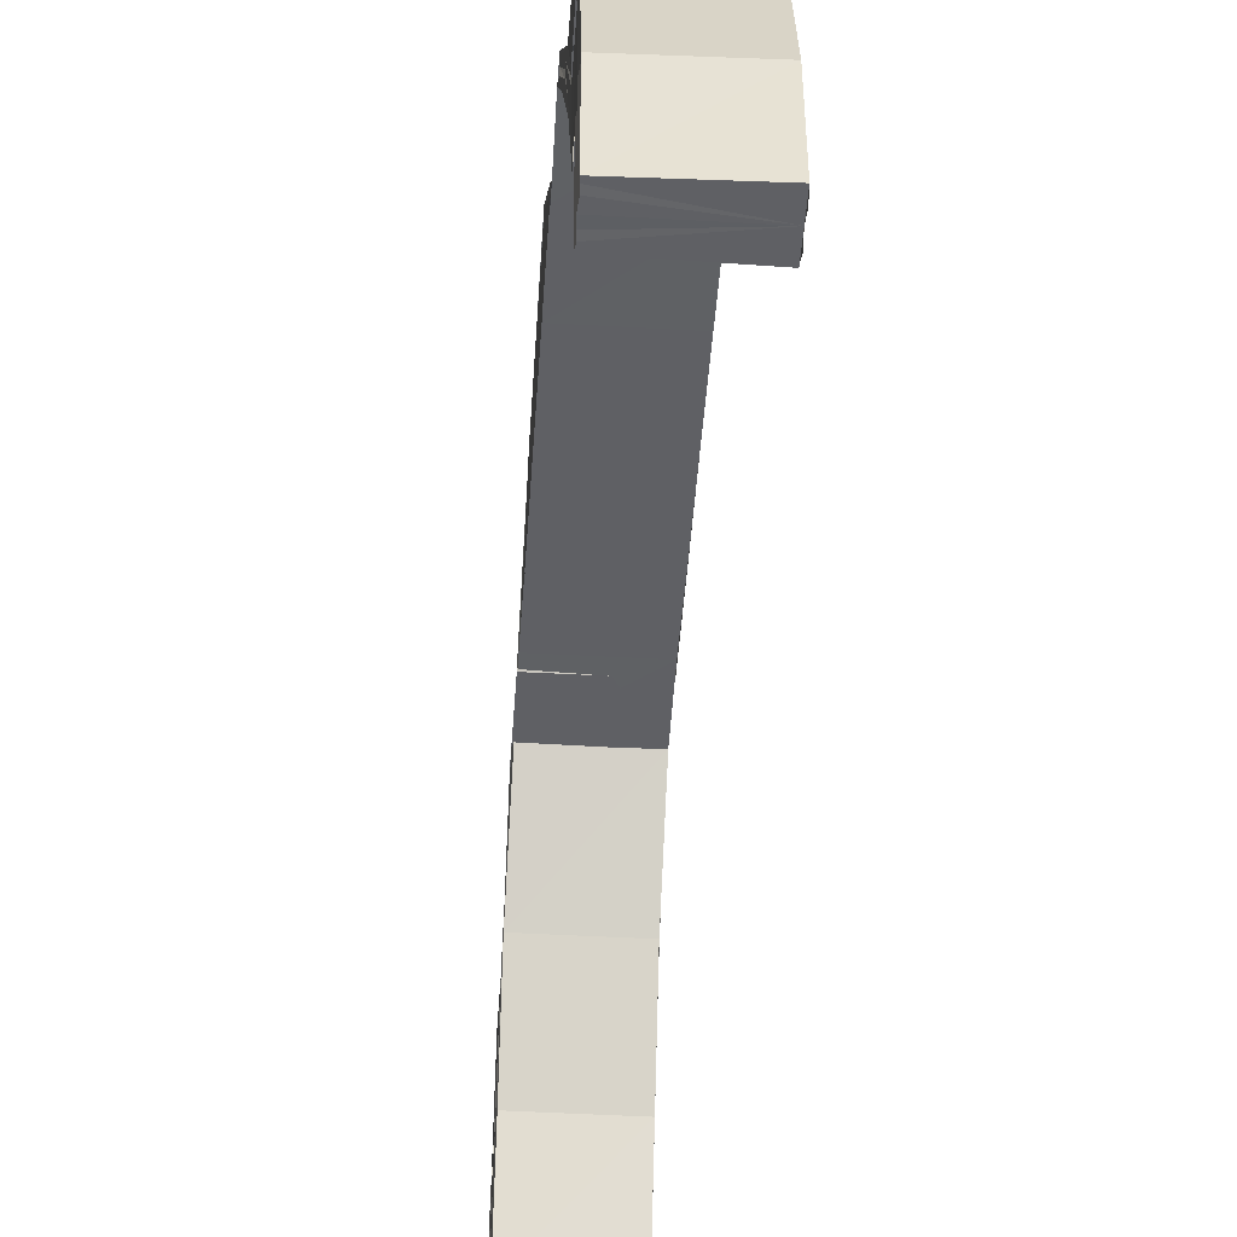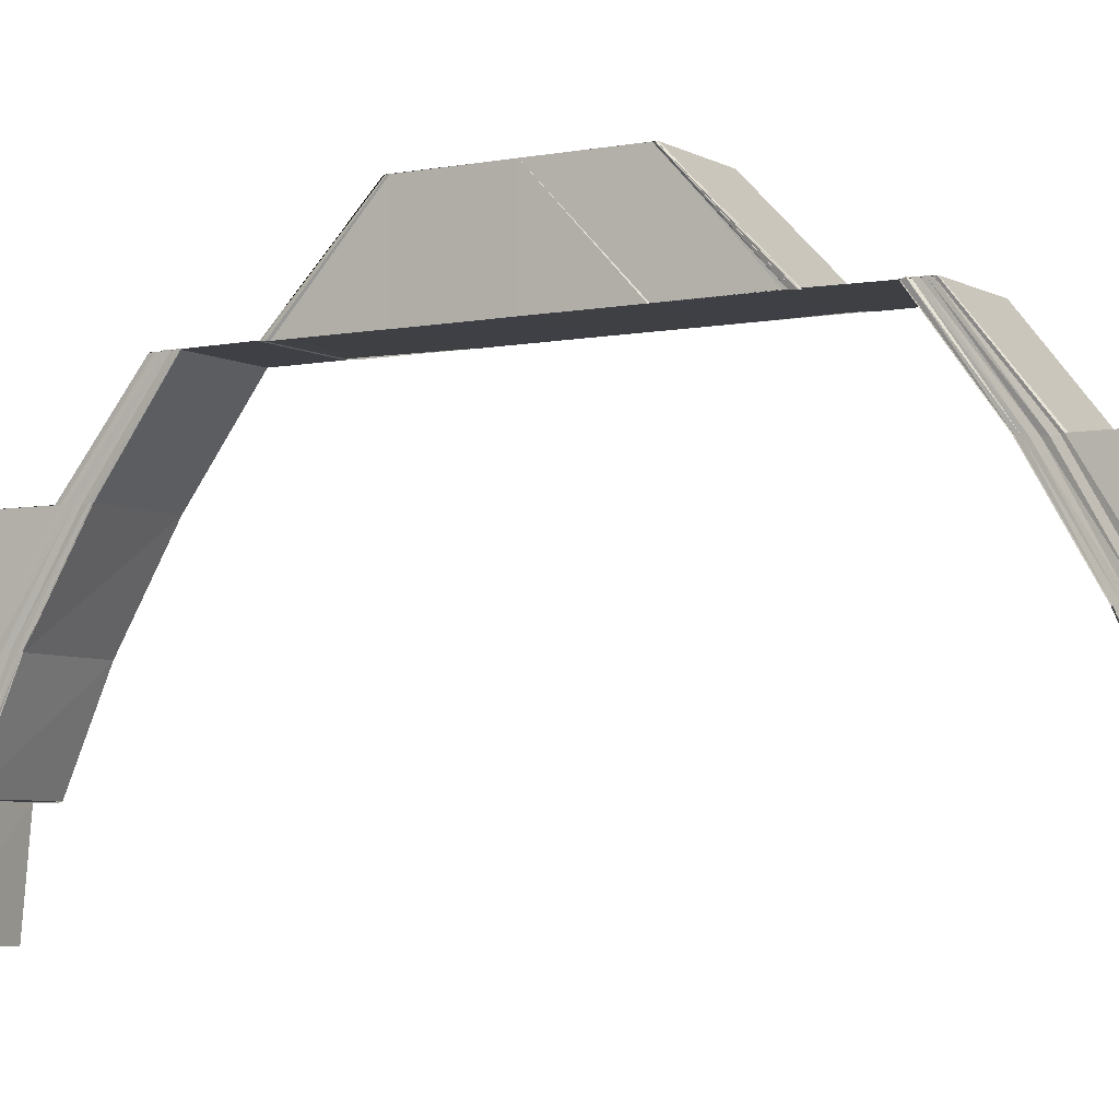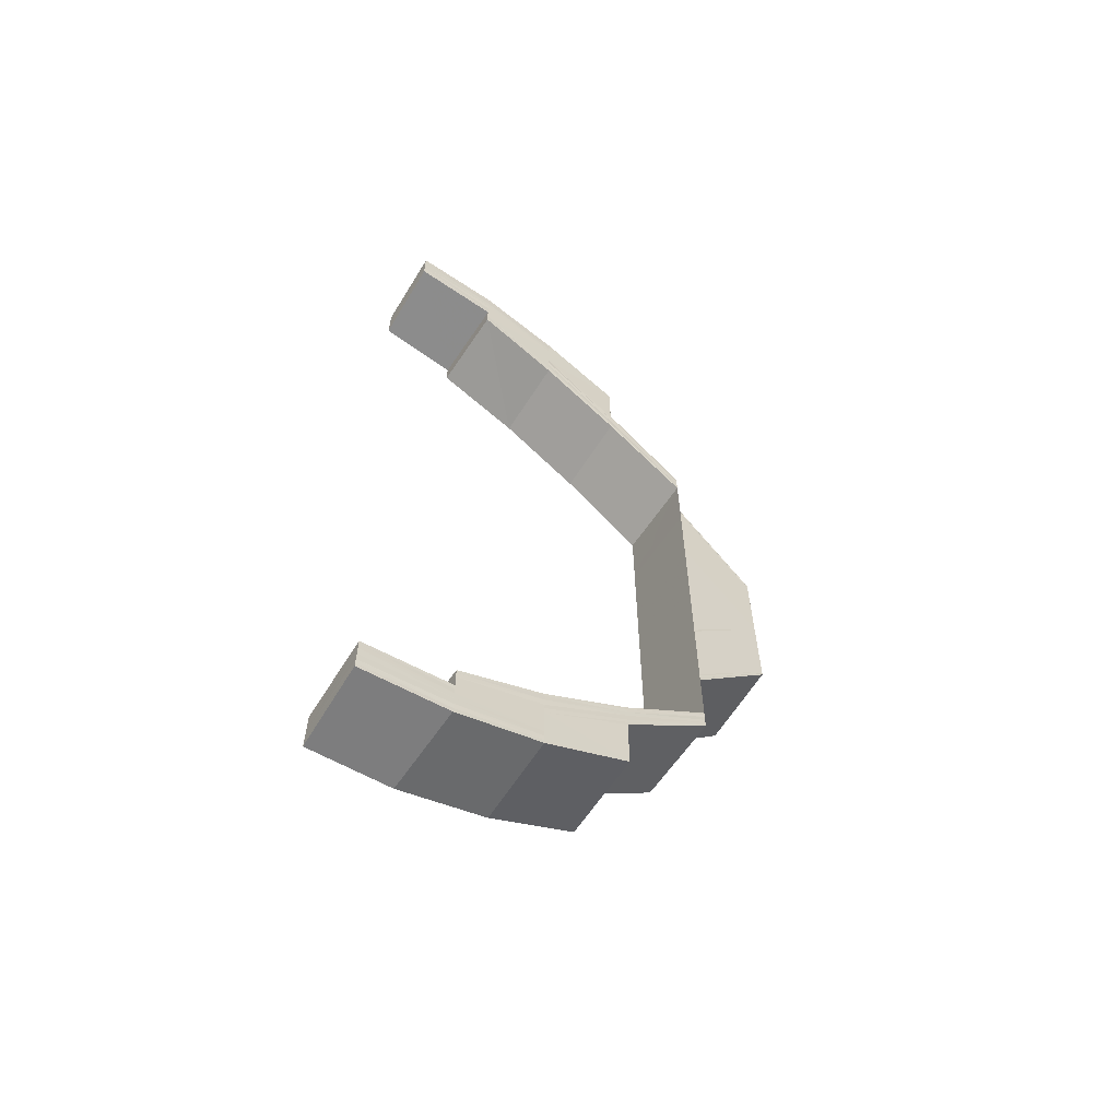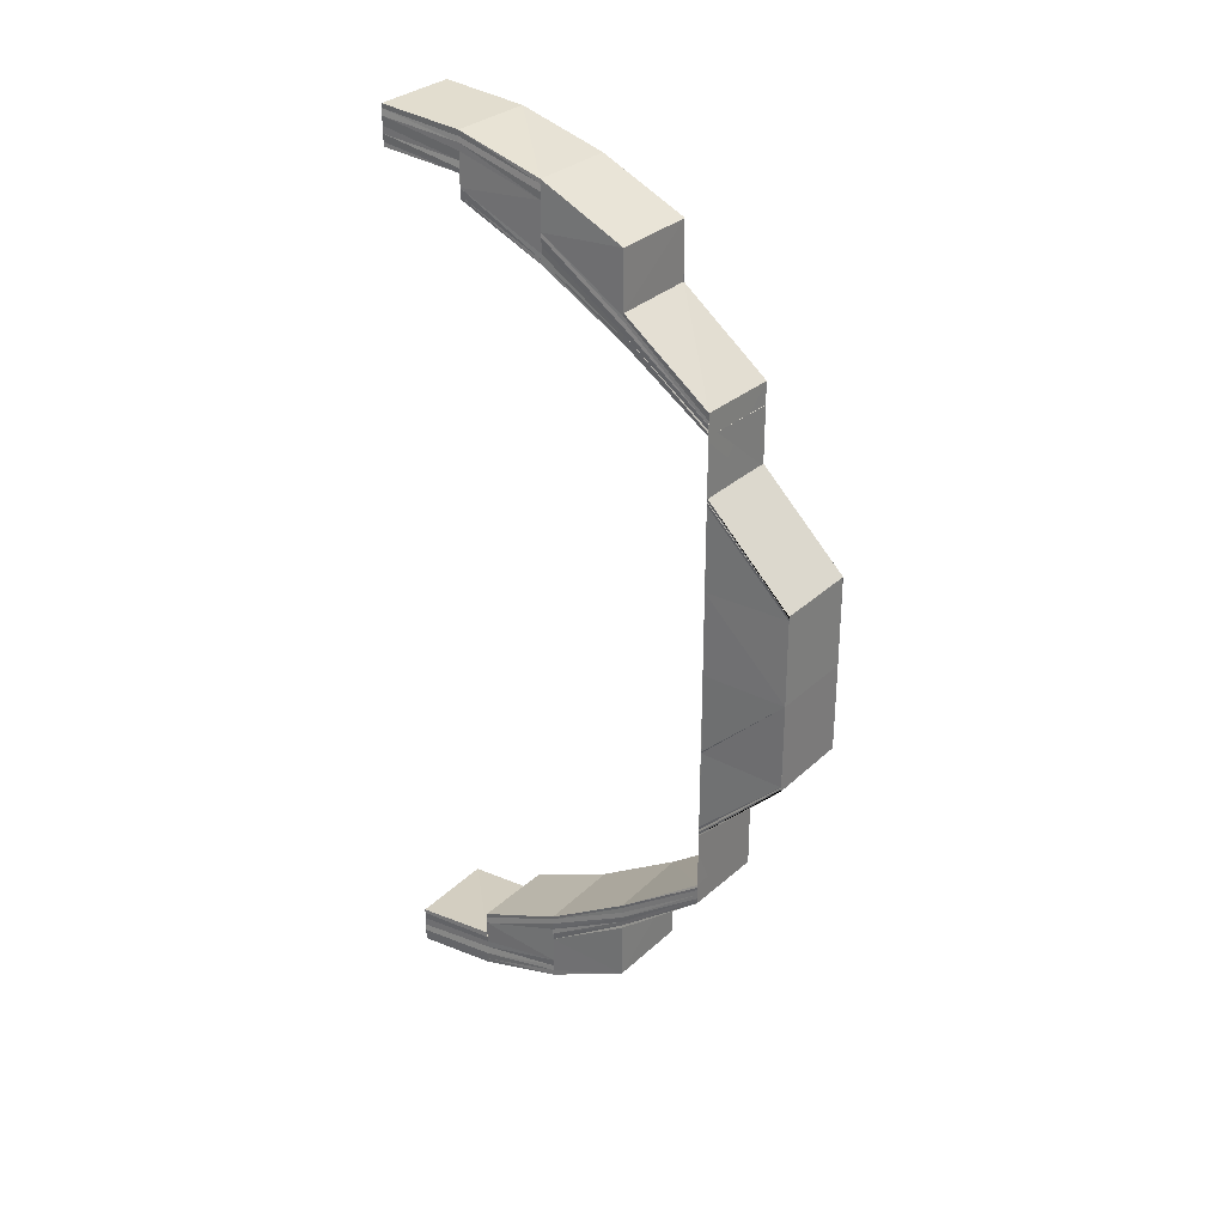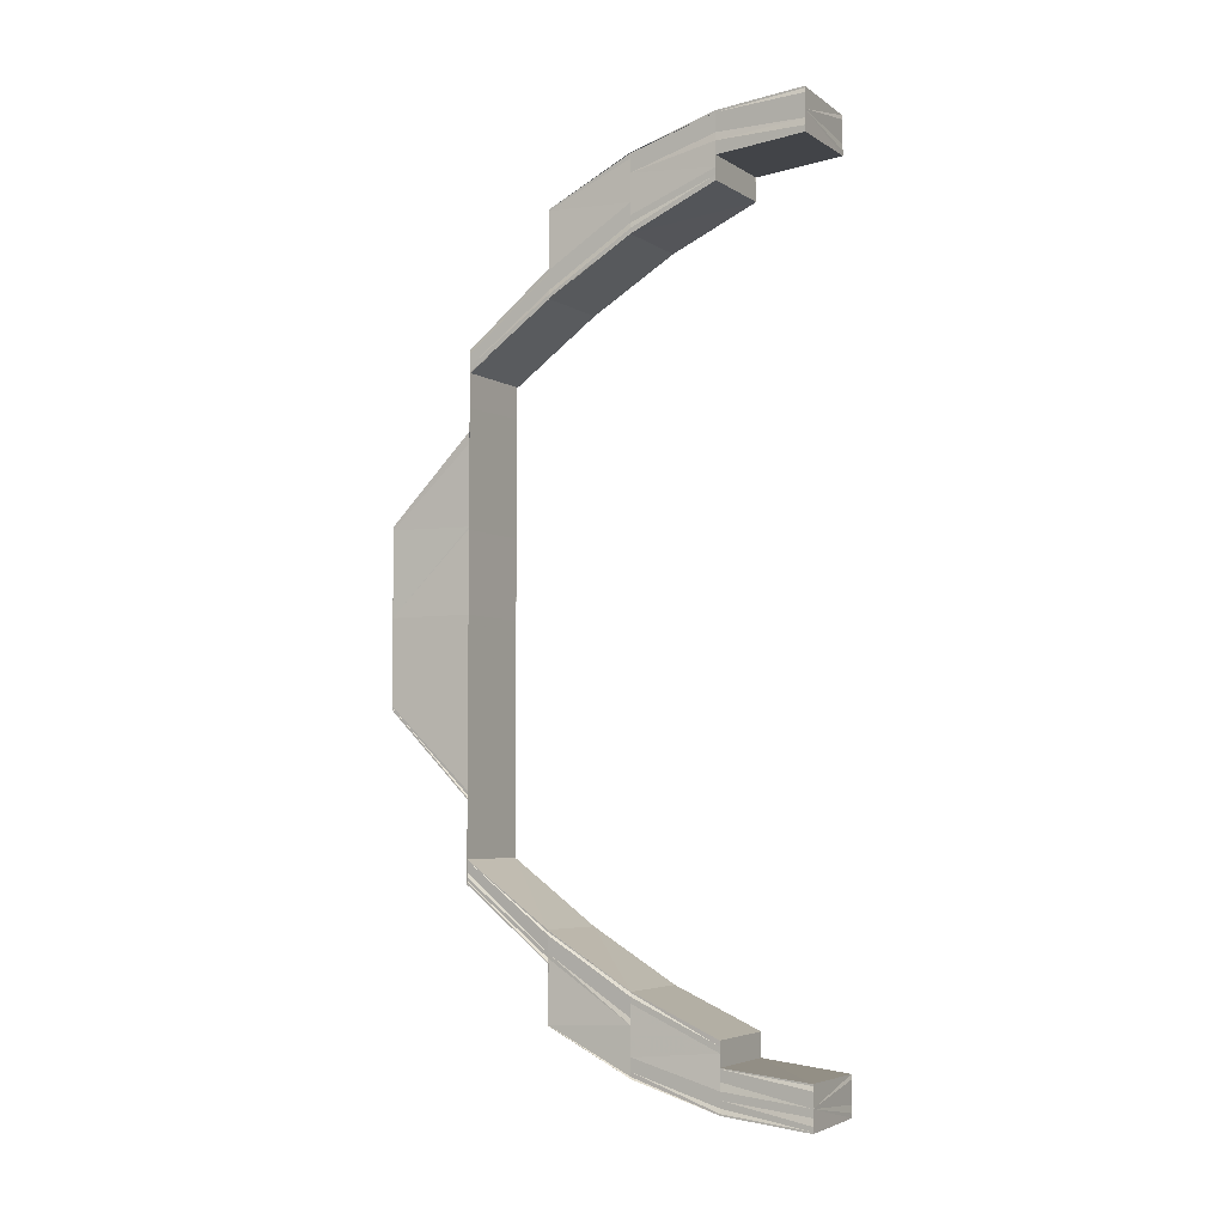
<metadata>
{"format":"obj","ext":"obj","renderer":"f3d","projection":"perspective","resolution":1024,"background":"white","views":[{"elev":-45.1,"azim":176.2,"up":"+Y"},{"elev":-5.3,"azim":-58.8,"up":"+Y"},{"elev":-61.1,"azim":56.6,"up":"+Z"},{"elev":29.3,"azim":126.3,"up":"+Z"},{"elev":-4.9,"azim":-61.7,"up":"+Z"}]}
</metadata>
<code>
o 24113
v 2230 1870 10.59
v 2230 1870 10.59
v 2230 1870 10.59
v 2230 1870 10.59
v 2230 1870 10.59
v 2230 1870 10.59
v 2230 1870 10.59
v 2230 1870 10.59
v 2230 1870 10.59
v 2230 1870 10.59
v 2230 1870 10.59
v 2230 1870 10.59
v 2230 1870 10.6
v 2230 1870 10.59
v 2230 1870 10.59
v 2230 1870 10.61
v 2230 1870 10.6
v 2230 1870 10.6
v 2230 1870 10.59
v 2230 1870 10.59
v 2230 1870 10.6
v 2230 1870 10.59
v 2230 1870 10.59
v 2230 1870 10.59
v 2230 1870 10.59
v 2230 1870 10.6
v 2230 1870 10.59
v 2230 1870 10.59
v 2230 1870 10.59
v 2230 1870 10.6
v 2230 1870 10.59
v 2230 1870 10.59
v 2230 1870 10.59
v 2230 1870 10.6
v 2230 1870 10.59
v 2230 1870 10.6
v 2230 1870 10.6
v 2230 1870 10.6
v 2230 1870 10.6
v 2230 1870 10.6
v 2230 1870 10.6
v 2230 1870 10.6
v 2230 1870 10.6
v 2230 1870 10.6
v 2230 1870 10.6
v 2230 1870 10.6
v 2230 1870 10.6
v 2230 1870 10.6
v 2230 1870 10.61
v 2230 1870 10.6
v 2230 1870 10.62
v 2230 1870 10.61
v 2230 1870 10.61
v 2230 1870 10.61
v 2230 1870 10.61
v 2230 1870 10.62
v 2230 1870 10.62
v 2230 1870 10.62
v 2230 1870 10.6
v 2230 1870 10.6
v 2230 1870 10.6
v 2230 1870 10.61
v 2230 1870 10.61
v 2230 1870 10.61
v 2230 1870 10.61
v 2230 1870 10.61
v 2230 1870 10.61
v 2230 1870 10.6
v 2230 1870 10.61
v 2230 1870 10.61
v 2230 1870 10.61
v 2230 1870 10.61
v 2230 1870 10.61
v 2230 1870 10.61
v 2230 1870 10.62
v 2230 1870 10.62
v 2230 1870 10.61
v 2230 1870 10.62
v 2230 1870 10.63
v 2230 1870 10.61
v 2230 1870 10.61
v 2230 1870 10.61
v 2230 1870 10.6
v 2230 1870 10.6
v 2230 1870 10.59
v 2230 1870 10.59
v 2230 1870 10.59
v 2230 1870 10.59
v 2230 1870 10.59
v 2230 1870 10.61
v 2230 1870 10.61
v 2230 1870 10.61
v 2230 1870 10.61
v 2230 1870 10.61
v 2230 1870 10.61
v 2230 1870 10.61
v 2230 1870 10.61
v 2230 1870 10.61
v 2230 1870 10.6
v 2230 1870 10.6
v 2230 1870 10.6
v 2230 1870 10.59
v 2230 1870 10.61
v 2230 1870 10.6
v 2230 1870 10.62
v 2230 1870 10.61
v 2230 1870 10.62
v 2230 1870 10.6
v 2230 1870 10.61
v 2230 1870 10.62
v 2230 1870 10.59
v 2230 1870 10.59
v 2230 1870 10.61
v 2230 1870 10.62
v 2230 1870 10.61
v 2230 1870 10.62
v 2230 1870 10.6
v 2230 1870 10.6
v 2230 1870 10.6
v 2230 1870 10.6
v 2230 1870 10.59
v 2230 1870 10.6
v 2230 1870 10.6
v 2230 1870 10.6
v 2230 1870 10.6
v 2230 1870 10.59
v 2230 1870 10.6
v 2230 1870 10.59
v 2230 1870 10.59
v 2230 1870 10.59
v 2230 1870 10.59
v 2230 1870 10.59
v 2230 1870 10.59
v 2230 1870 10.59
v 2230 1870 10.59
v 2230 1870 10.59
v 2230 1870 10.59
v 2230 1870 10.59
v 2230 1870 10.59
v 2230 1870 10.59
v 2230 1870 10.6
v 2230 1870 10.59
v 2230 1870 10.59
v 2230 1870 10.6
v 2230 1870 10.59
v 2230 1870 10.59
v 2230 1870 10.59
v 2230 1870 10.59
v 2230 1870 10.59
v 2230 1870 10.59
v 2230 1870 10.59
v 2230 1870 10.59
v 2230 1870 10.59
v 2230 1870 10.6
v 2230 1870 10.59
v 2230 1870 10.6
v 2230 1870 10.59
v 2230 1870 10.62
v 2230 1870 10.62
v 2230 1870 10.61
v 2230 1870 10.62
v 2230 1870 10.62
v 2230 1870 10.63
v 2230 1870 10.63
v 2230 1870 10.64
v 2230 1870 10.64
v 2230 1870 10.65
v 2230 1870 10.65
v 2230 1870 10.66
v 2230 1870 10.66
v 2230 1870 10.67
v 2230 1870 10.67
v 2230 1870 10.67
v 2230 1870 10.68
v 2230 1870 10.68
v 2230 1870 10.68
v 2230 1870 10.68
v 2230 1870 10.69
v 2230 1870 10.68
v 2230 1870 10.68
v 2230 1870 10.68
v 2230 1870 10.67
v 2230 1870 10.67
v 2230 1870 10.68
v 2230 1870 10.67
v 2230 1870 10.68
v 2230 1870 10.68
v 2230 1870 10.69
v 2230 1870 10.68
v 2230 1870 10.67
v 2230 1870 10.68
v 2230 1870 10.69
v 2230 1870 10.69
v 2230 1870 10.69
v 2230 1870 10.69
v 2230 1870 10.69
v 2230 1870 10.69
v 2230 1870 10.69
v 2230 1870 10.69
v 2230 1870 10.68
v 2230 1870 10.69
v 2230 1870 10.69
v 2230 1870 10.69
v 2230 1870 10.69
v 2230 1870 10.69
v 2230 1870 10.69
v 2230 1870 10.69
v 2230 1870 10.69
v 2230 1870 10.69
v 2230 1870 10.69
v 2230 1870 10.69
v 2230 1870 10.69
v 2230 1870 10.69
v 2230 1870 10.69
v 2230 1870 10.69
v 2230 1870 10.69
v 2230 1870 10.69
v 2230 1870 10.68
v 2230 1870 10.69
v 2230 1870 10.69
v 2230 1870 10.68
v 2230 1870 10.68
v 2230 1870 10.67
v 2230 1870 10.68
v 2230 1870 10.68
v 2230 1870 10.67
v 2230 1870 10.68
v 2230 1870 10.69
v 2230 1870 10.67
v 2230 1870 10.68
v 2230 1870 10.67
v 2230 1870 10.68
v 2230 1870 10.67
v 2230 1870 10.69
v 2230 1870 10.69
v 2230 1870 10.69
v 2230 1870 10.69
v 2230 1870 10.69
v 2230 1870 10.69
v 2230 1870 10.69
v 2230 1870 10.69
v 2230 1870 10.69
v 2230 1870 10.69
v 2230 1870 10.69
v 2230 1870 10.69
v 2230 1870 10.69
v 2230 1870 10.69
v 2230 1870 10.69
v 2230 1870 10.69
v 2230 1870 10.69
v 2230 1870 10.69
v 2230 1870 10.69
v 2230 1870 10.69
v 2230 1870 10.69
v 2230 1870 10.69
v 2230 1870 10.69
v 2230 1870 10.68
v 2230 1870 10.68
v 2230 1870 10.68
v 2230 1870 10.67
v 2230 1870 10.68
v 2230 1870 10.67
v 2230 1870 10.67
v 2230 1870 10.68
v 2230 1870 10.69
v 2230 1870 10.67
v 2230 1870 10.68
v 2230 1870 10.67
v 2230 1870 10.69
v 2230 1870 10.69
v 2230 1870 10.68
v 2230 1870 10.68
v 2230 1870 10.67
v 2230 1870 10.68
v 2230 1870 10.68
v 2230 1870 10.67
v 2230 1870 10.68
v 2230 1870 10.68
v 2230 1870 10.68
v 2230 1870 10.67
v 2230 1870 10.68
v 2230 1870 10.68
v 2230 1870 10.69
v 2230 1870 10.69
v 2230 1870 10.69
v 2230 1870 10.69
v 2230 1870 10.69
v 2230 1870 10.69
v 2230 1870 10.69
v 2230 1870 10.69
v 2230 1870 10.69
v 2230 1870 10.69
v 2230 1870 10.69
v 2230 1870 10.69
v 2230 1870 10.69
v 2230 1870 10.69
v 2230 1870 10.69
v 2230 1870 10.69
v 2230 1870 10.69
v 2230 1870 10.69
v 2230 1870 10.69
v 2230 1870 10.69
v 2230 1870 10.69
v 2230 1870 10.69
v 2230 1870 10.69
v 2230 1870 10.69
v 2230 1870 10.69
v 2230 1870 10.69
v 2230 1870 10.63
v 2230 1870 10.63
v 2230 1870 10.62
v 2230 1870 10.64
v 2230 1870 10.63
v 2230 1870 10.64
v 2230 1870 10.63
v 2230 1870 10.62
v 2230 1870 10.62
v 2230 1870 10.63
v 2230 1870 10.62
v 2230 1870 10.63
v 2230 1870 10.62
v 2230 1870 10.63
v 2230 1870 10.62
v 2230 1870 10.63
v 2230 1870 10.63
v 2230 1870 10.65
v 2230 1870 10.65
v 2230 1870 10.66
v 2230 1870 10.66
v 2230 1870 10.65
v 2230 1870 10.66
v 2230 1870 10.65
v 2230 1870 10.66
v 2230 1870 10.65
v 2230 1870 10.66
v 2230 1870 10.67
v 2230 1870 10.66
v 2230 1870 10.67
v 2230 1870 10.68
v 2230 1870 10.66
v 2230 1870 10.65
v 2230 1870 10.65
v 2230 1870 10.65
v 2230 1870 10.65
v 2230 1870 10.66
v 2230 1870 10.66
v 2230 1870 10.66
v 2230 1870 10.66
v 2230 1870 10.65
v 2230 1870 10.65
v 2230 1870 10.66
v 2230 1870 10.65
v 2230 1870 10.66
v 2230 1870 10.65
v 2230 1870 10.66
v 2230 1870 10.65
v 2230 1870 10.65
v 2230 1870 10.63
v 2230 1870 10.63
v 2230 1870 10.62
v 2230 1870 10.62
v 2230 1870 10.63
v 2230 1870 10.62
v 2230 1870 10.63
v 2230 1870 10.63
v 2230 1870 10.62
f 1 2 3
f 2 4 5
f 5 6 7
f 8 6 9
f 10 11 8
f 11 12 6
f 12 13 14
f 15 14 6
f 13 16 17
f 18 17 14
f 6 14 19
f 6 19 20
f 14 21 19
f 9 19 22
f 19 21 23
f 19 23 24
f 22 23 25
f 21 26 23
f 23 26 27
f 23 27 28
f 25 27 29
f 26 30 27
f 29 31 32
f 27 31 33
f 31 34 35
f 26 36 30
f 36 37 30
f 30 37 38
f 37 39 38
f 38 39 40
f 41 40 42
f 40 43 44
f 45 46 43
f 39 47 48
f 46 49 50
f 49 51 52
f 53 52 50
f 54 55 47
f 54 56 53
f 56 57 55
f 58 56 54
f 39 54 59
f 59 60 61
f 62 58 54
f 62 54 39
f 63 58 62
f 37 62 39
f 64 63 62
f 64 62 37
f 65 63 64
f 36 64 37
f 66 65 64
f 66 64 36
f 67 65 66
f 68 66 36
f 69 67 66
f 69 66 68
f 17 69 68
f 70 69 17
f 71 67 69
f 72 73 70
f 16 74 69
f 75 76 71
f 77 75 71
f 78 79 76
f 77 80 81
f 82 81 83
f 84 83 85
f 84 82 18
f 86 84 15
f 86 85 87
f 88 87 89
f 90 91 82
f 91 92 93
f 94 91 90
f 95 94 90
f 96 94 95
f 97 96 95
f 98 96 97
f 97 95 99
f 99 95 100
f 101 97 99
f 99 100 102
f 102 100 86
f 103 97 101
f 103 98 97
f 104 103 101
f 105 98 103
f 106 103 104
f 106 105 103
f 107 105 106
f 108 106 104
f 109 107 106
f 109 106 108
f 110 107 109
f 102 111 112
f 113 110 109
f 114 110 113
f 115 116 113
f 113 109 117
f 117 109 108
f 117 108 118
f 118 108 119
f 120 117 118
f 118 119 121
f 122 117 120
f 122 113 117
f 52 113 122
f 123 122 120
f 50 122 123
f 124 125 123
f 121 119 126
f 119 127 126
f 121 126 128
f 128 126 129
f 130 121 128
f 126 127 131
f 126 131 129
f 127 132 131
f 129 131 133
f 134 121 130
f 131 132 135
f 131 135 133
f 133 135 136
f 132 102 135
f 135 102 88
f 135 112 137
f 138 134 130
f 139 134 138
f 140 139 138
f 141 139 140
f 142 141 140
f 44 141 142
f 143 144 142
f 145 143 130
f 146 145 130
f 147 146 130
f 148 147 130
f 149 148 130
f 150 149 130
f 151 150 130
f 152 151 130
f 153 154 155
f 154 156 157
f 158 159 160
f 158 161 114
f 161 162 114
f 161 163 162
f 163 164 162
f 163 165 164
f 165 166 164
f 165 167 166
f 167 168 166
f 167 169 168
f 169 170 168
f 169 171 170
f 171 172 170
f 173 174 172
f 174 175 176
f 177 176 172
f 175 178 179
f 180 179 176
f 176 181 182
f 182 181 183
f 181 184 183
f 183 184 185
f 181 186 184
f 187 188 186
f 184 189 185
f 185 189 190
f 186 191 184
f 184 191 189
f 186 192 191
f 193 192 186
f 192 194 191
f 195 196 193
f 197 198 193
f 197 199 200
f 201 202 198
f 196 203 204
f 205 206 201
f 207 208 204
f 204 208 209
f 208 210 209
f 209 210 211
f 210 212 211
f 211 212 213
f 211 213 214
f 215 211 214
f 212 216 213
f 214 213 217
f 215 214 218
f 213 219 217
f 213 216 219
f 217 219 220
f 221 215 218
f 194 215 221
f 191 194 221
f 191 221 189
f 189 221 222
f 221 218 222
f 189 222 190
f 190 222 223
f 222 218 224
f 222 224 223
f 218 225 224
f 223 224 226
f 224 225 227
f 224 227 226
f 225 228 227
f 226 227 229
f 227 230 229
f 227 228 230
f 229 230 231
f 230 232 233
f 228 234 230
f 228 220 234
f 220 235 234
f 234 235 236
f 220 237 235
f 219 237 220
f 237 238 235
f 219 239 237
f 239 240 237
f 237 240 238
f 216 239 219
f 240 241 238
f 238 241 242
f 241 243 244
f 238 244 245
f 242 246 247
f 248 247 249
f 250 251 246
f 252 250 253
f 254 252 255
f 236 248 256
f 236 256 257
f 258 236 257
f 258 259 260
f 257 261 262
f 263 264 262
f 256 265 261
f 262 261 266
f 261 267 266
f 261 265 267
f 266 267 268
f 269 270 265
f 265 271 267
f 267 272 268
f 267 271 272
f 268 272 273
f 271 274 272
f 272 275 273
f 272 274 275
f 273 275 276
f 274 277 275
f 275 278 276
f 275 277 278
f 276 278 171
f 278 279 280
f 277 281 278
f 278 281 177
f 281 282 279
f 277 283 281
f 284 285 282
f 283 284 281
f 281 284 180
f 286 283 277
f 286 287 283
f 287 288 205
f 289 287 286
f 289 290 287
f 291 289 286
f 292 289 291
f 292 293 289
f 294 292 291
f 253 292 294
f 270 295 294
f 295 296 292
f 296 297 292
f 297 298 289
f 298 299 287
f 296 297 216
f 297 298 216
f 298 299 216
f 250 296 216
f 299 300 216
f 299 300 205
f 300 301 216
f 300 301 201
f 301 302 216
f 302 203 216
f 301 303 304
f 305 302 306
f 302 307 308
f 309 310 311
f 309 312 313
f 312 314 313
f 313 315 316
f 317 318 316
f 316 315 319
f 315 320 319
f 319 320 321
f 320 322 321
f 321 322 323
f 322 324 323
f 322 314 324
f 324 314 325
f 314 165 325
f 314 326 165
f 327 326 314
f 327 328 326
f 329 328 327
f 330 329 327
f 331 329 330
f 332 331 330
f 333 331 332
f 334 335 332
f 231 336 333
f 337 231 333
f 338 339 336
f 337 340 341
f 342 343 314
f 344 345 343
f 312 342 314
f 346 347 342
f 347 348 349
f 350 346 342
f 351 346 350
f 352 351 350
f 353 351 352
f 354 353 352
f 355 353 354
f 356 355 354
f 356 354 312
f 357 356 312
f 166 357 312
f 166 312 358
f 358 312 359
f 358 359 360
f 360 359 361
f 359 362 361
f 361 362 363
f 362 364 363
f 363 364 75
f 364 365 366

</code>
